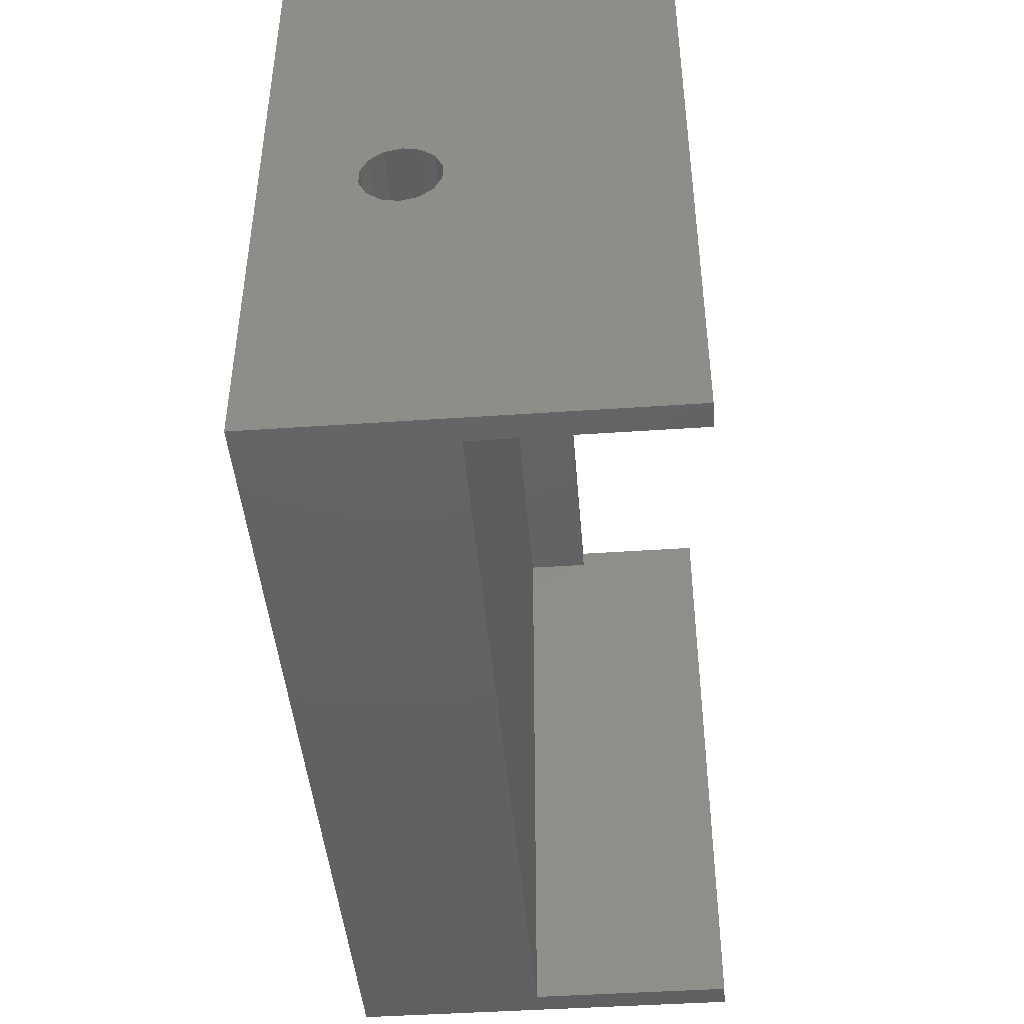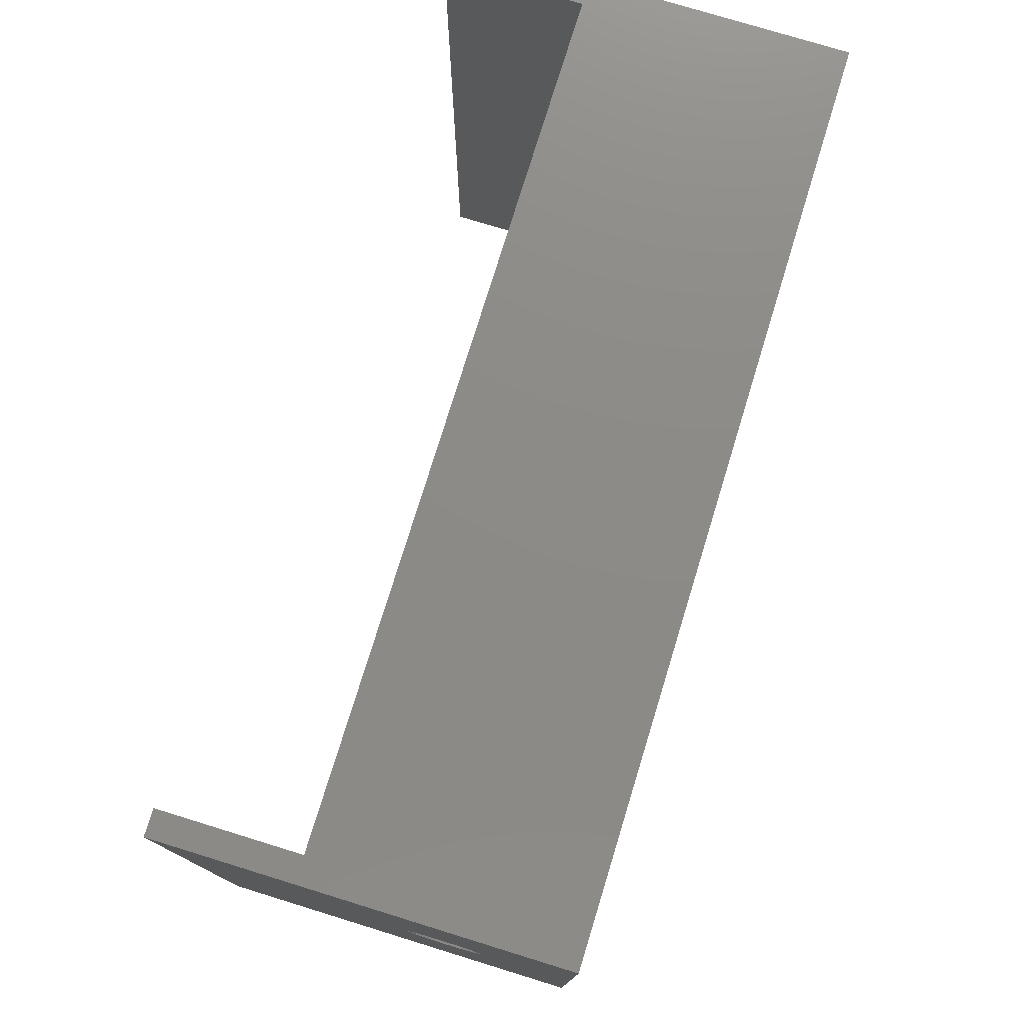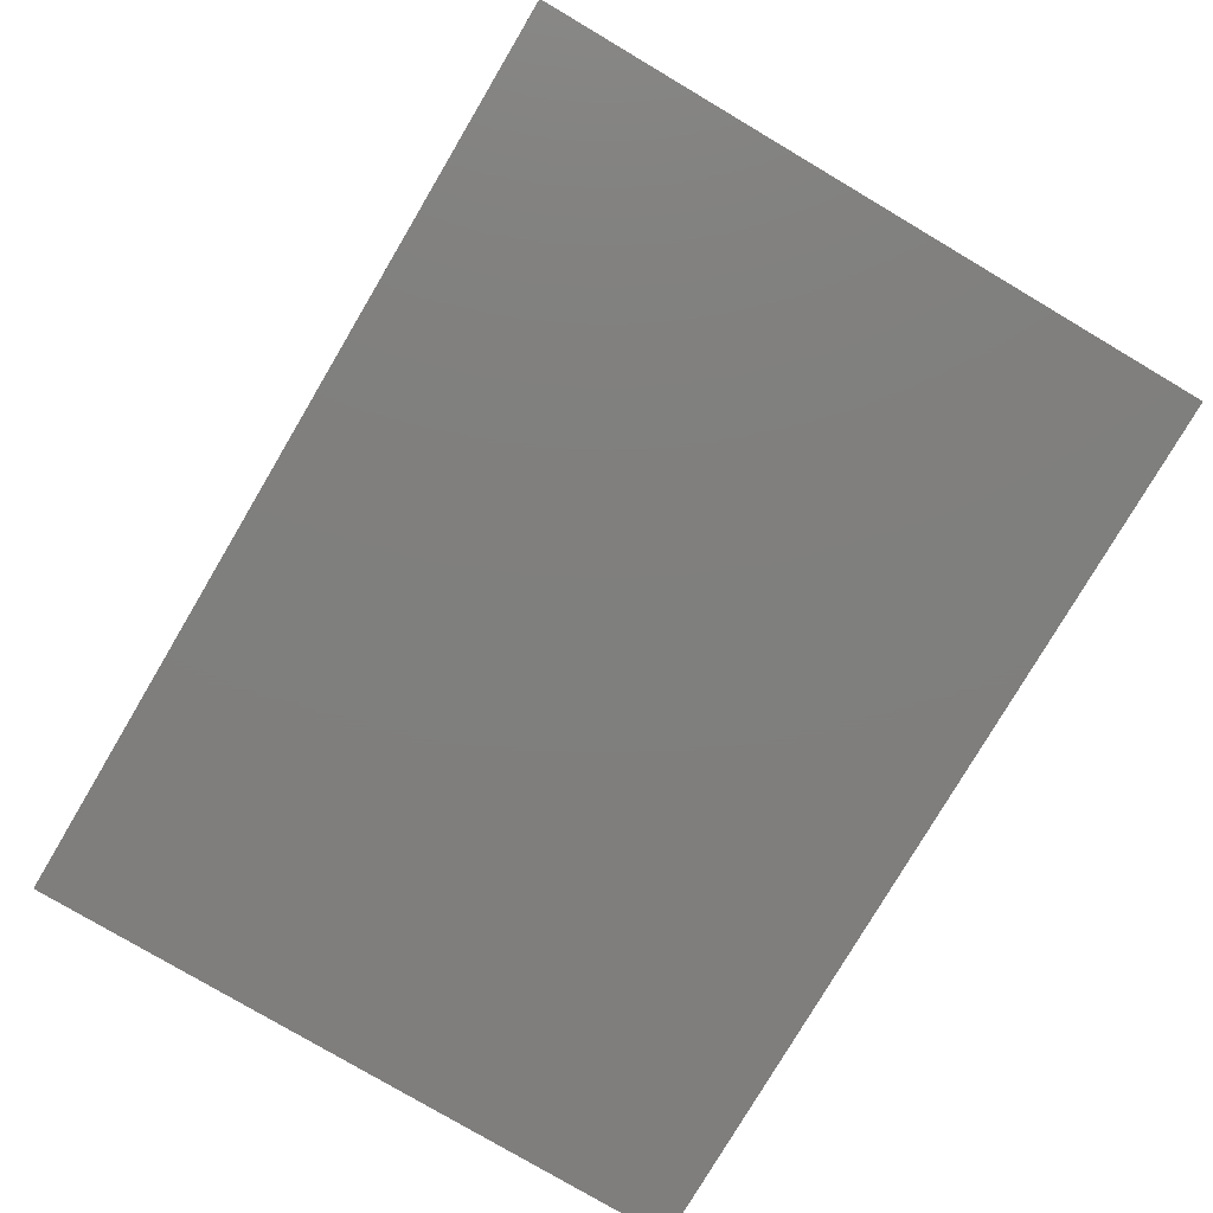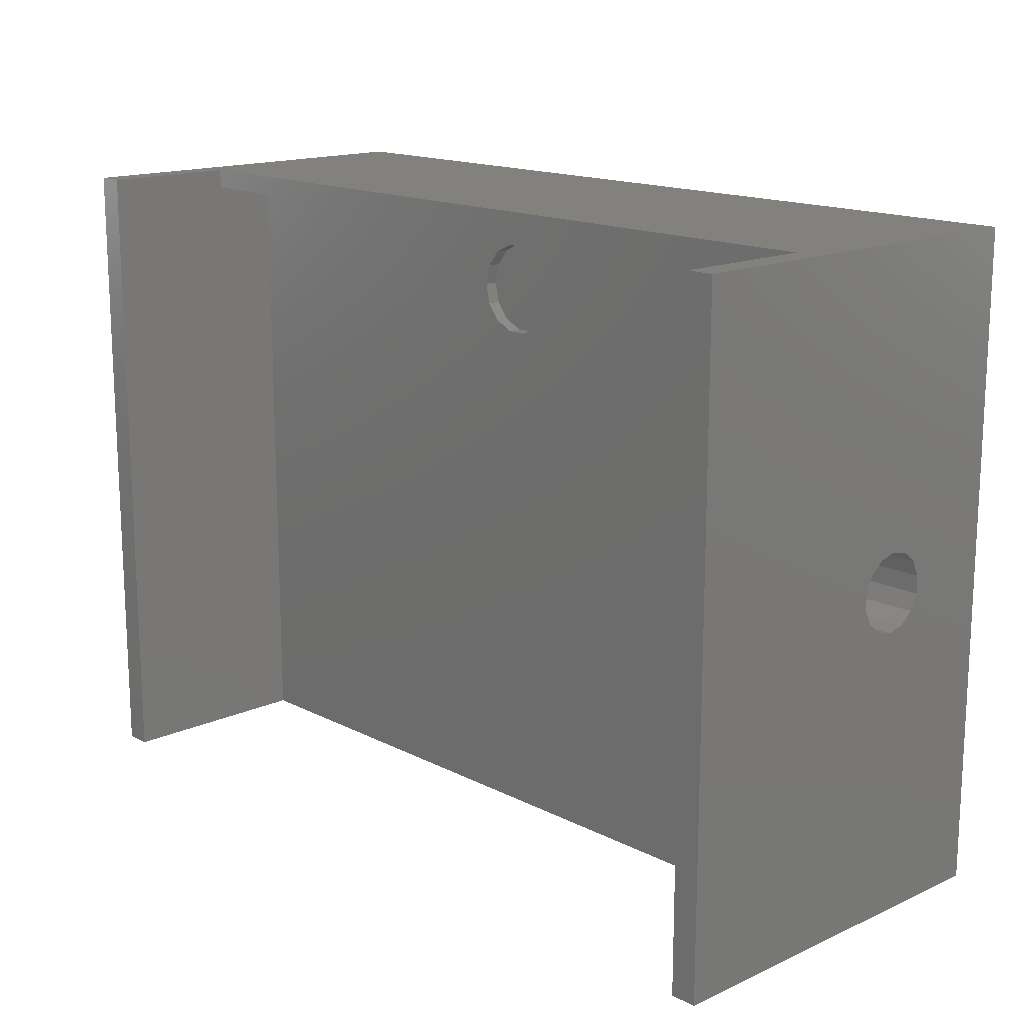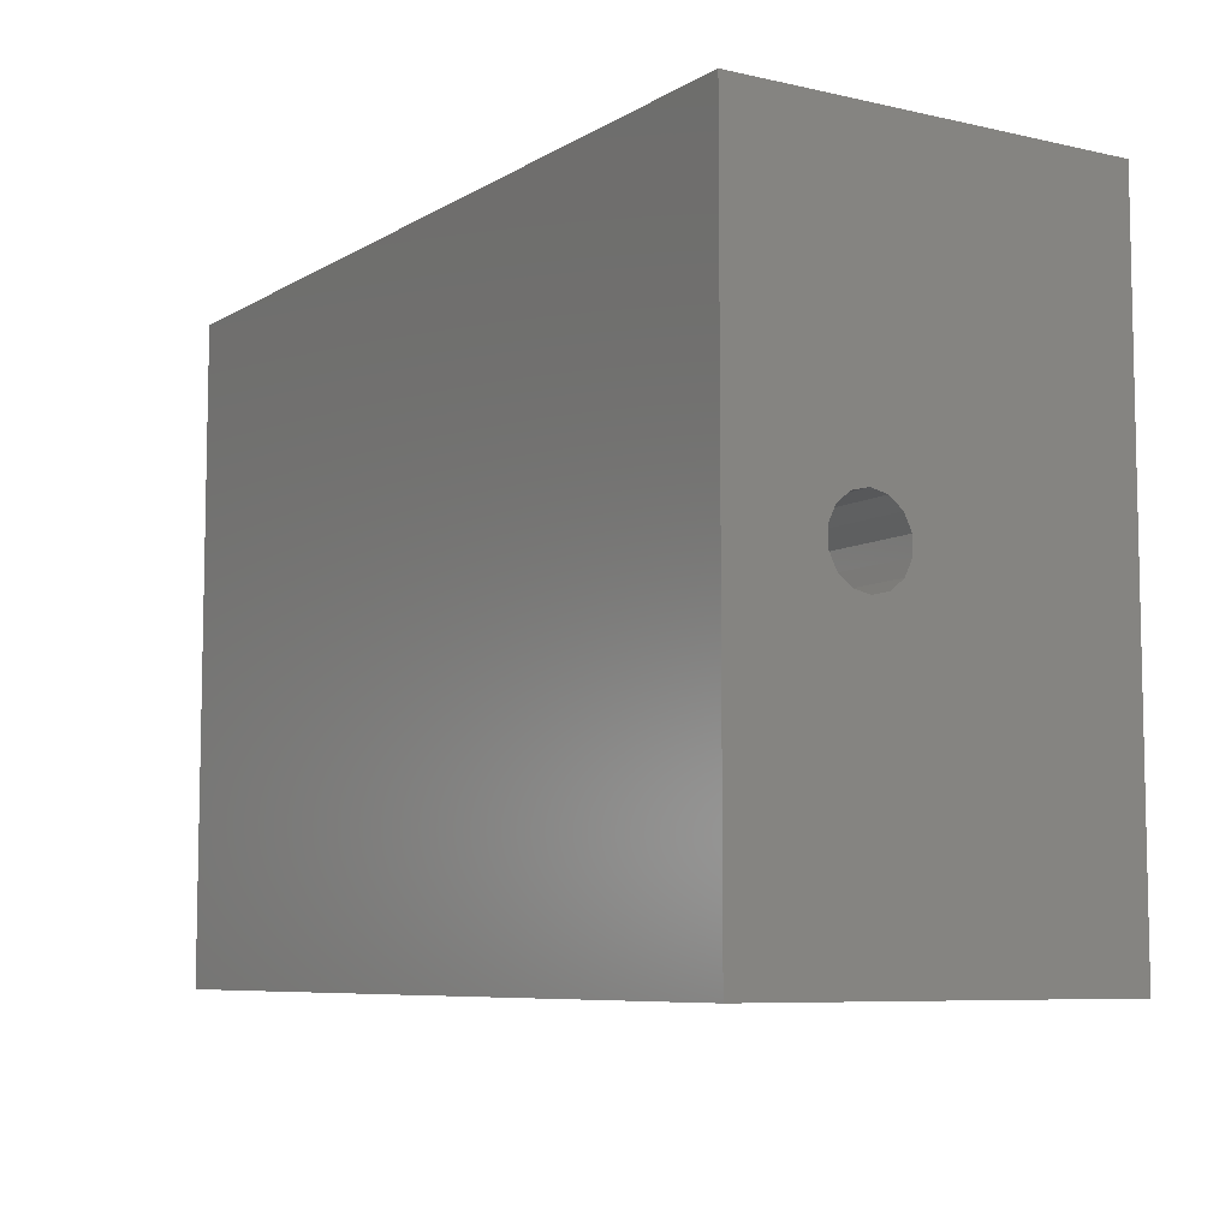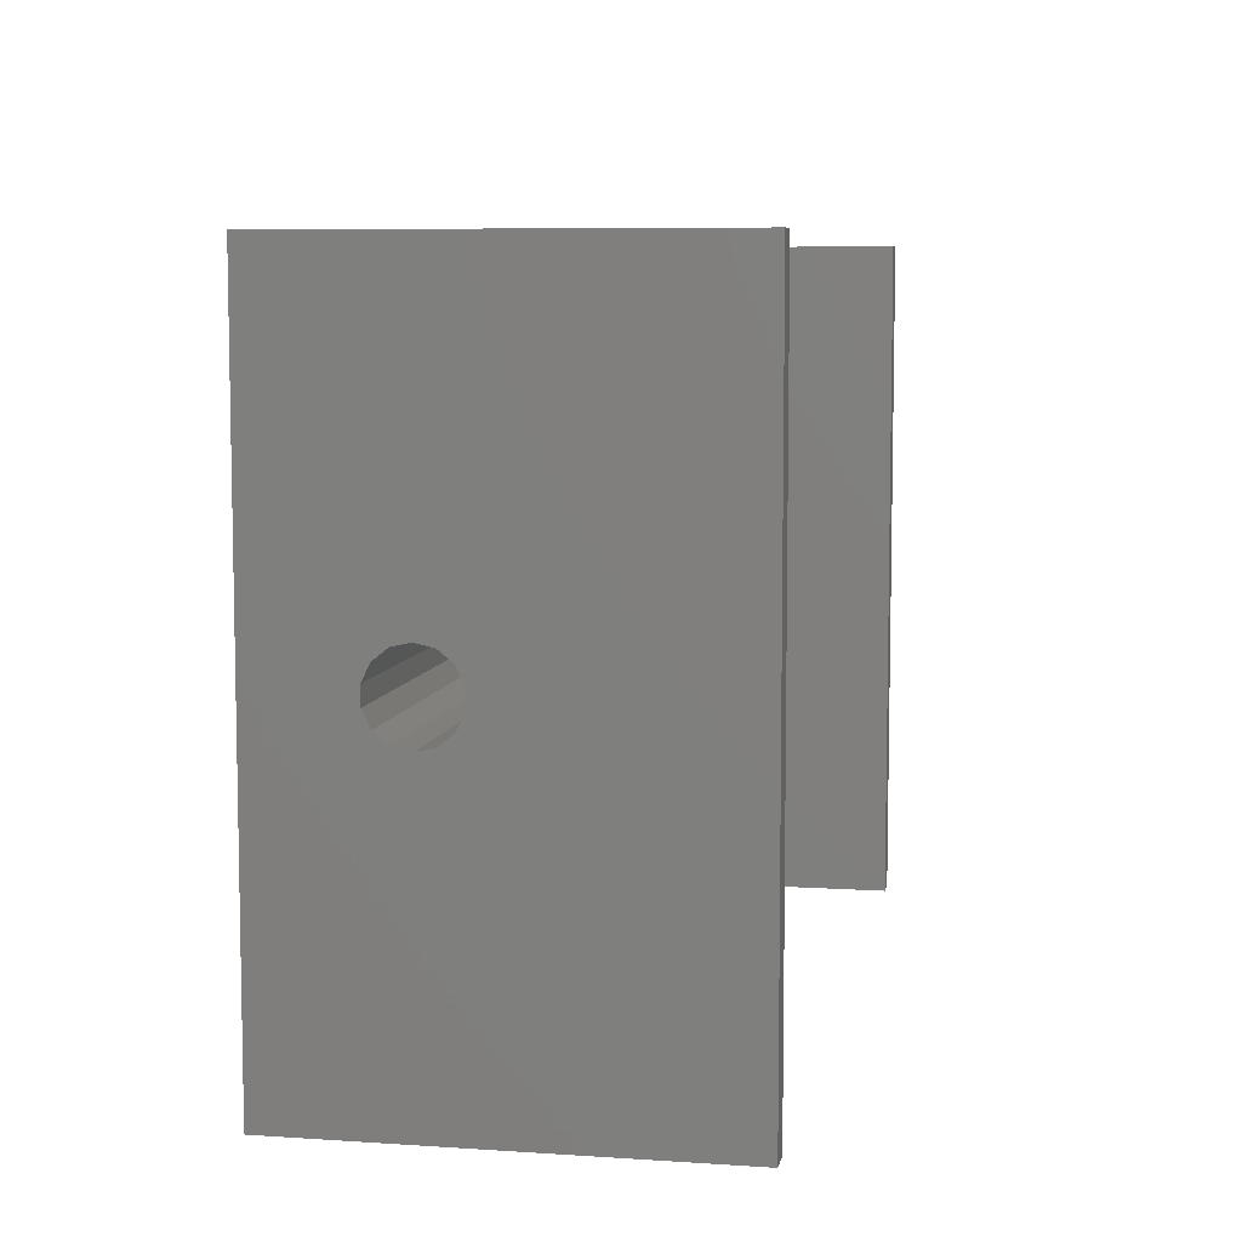
<metadata>
{"format":"stl","ext":"stl","renderer":"f3d","projection":"perspective","resolution":1024,"background":"white","views":[{"elev":-44.3,"azim":-85.4,"up":"+Y"},{"elev":76.5,"azim":107.1,"up":"+Y"},{"elev":-78.9,"azim":59.4,"up":"+Z"},{"elev":15.6,"azim":46.8,"up":"+Y"},{"elev":-7.5,"azim":-122.4,"up":"+Y"},{"elev":7.3,"azim":-79.3,"up":"+Y"}]}
</metadata>
<code>
# stl→obj: 76 verts, 152 faces
v -0.02182 0.2074 0.045
v -0.03153 0.1952 0.035
v -0.02182 0.2074 0.035
v 0.03153 0.1952 0.035
v 0.34 -0.006676 -0.02925
v -0.34 0.006676 -0.02925
v -0.34 -0.006676 -0.02925
v 0.007788 0.2141 0.035
v -0.007788 0.2141 0.035
v 0.02182 0.2074 0.035
v -0.34 0.25 0.2
v -0.34 0.0187 0.02345
v -0.34 0.006676 0.02925
v 0.32 -0.25 0.2
v 0.32 0.235 0.095
v 0.32 -0.25 0.045
v 0.34 0.25 -0.1
v 0.34 0.02703 0.01302
v 0.34 0.03 0
v -0.32 0.235 0.095
v -0.32 0.25 0.2
v -0.32 -0.25 0.2
v 0.34 0.006676 -0.02925
v -0.34 -0.25 -0.1
v -0.34 -0.0187 0.02345
v -0.34 -0.02703 0.01302
v 0.03153 0.1648 0.045
v 0.035 0.18 0.035
v 0.03153 0.1648 0.035
v -0.34 -0.25 0.2
v -0.32 -0.25 0.045
v 0.34 0.0187 0.02345
v -0.035 0.18 0.035
v -0.03153 0.1648 0.035
v -0.34 0.25 -0.1
v -0.34 0.02703 -0.01302
v -0.34 0.03 0
v 0.007788 0.1459 0.045
v 0.007788 0.1459 0.035
v -0.007788 0.1459 0.045
v 0.007788 0.2141 0.045
v 0.32 0.25 0.095
v 0.02182 0.1526 0.045
v -0.34 -0.006676 0.02925
v -0.02182 0.1526 0.045
v -0.02182 0.1526 0.035
v -0.03153 0.1648 0.045
v 0.34 -0.25 -0.1
v 0.34 -0.02703 0.01302
v 0.34 -0.0187 0.02345
v -0.035 0.18 0.045
v 0.34 0.25 0.2
v 0.34 -0.25 0.2
v 0.34 -0.006676 0.02925
v -0.32 0.25 0.095
v -0.34 -0.02703 -0.01302
v -0.34 -0.0187 -0.02345
v 0.02182 0.2074 0.045
v 0.03153 0.1952 0.045
v 0.32 0.235 0.045
v 0.035 0.18 0.045
v -0.007788 0.1459 0.035
v 0.34 -0.0187 -0.02345
v -0.32 0.235 0.045
v 0.34 0.006676 0.02925
v -0.34 0.02703 0.01302
v 0.34 0.02703 -0.01302
v 0.34 0.0187 -0.02345
v -0.34 0.0187 -0.02345
v -0.03153 0.1952 0.045
v -0.007788 0.2141 0.045
v 0.02182 0.1526 0.035
v 0.34 -0.02703 -0.01302
v 0.34 -0.03 0
v -0.34 -0.03 0
v 0.32 0.25 0.2
f 1 2 3
f 4 3 2
f 5 6 7
f 8 9 10
f 11 12 13
f 14 15 16
f 17 18 19
f 20 21 22
f 23 6 5
f 24 25 26
f 27 28 29
f 22 30 31
f 17 32 18
f 29 33 34
f 21 30 22
f 35 36 37
f 38 39 40
f 41 9 8
f 14 42 15
f 16 27 43
f 11 44 30
f 45 46 47
f 48 49 50
f 47 34 51
f 16 48 14
f 52 53 54
f 55 17 35
f 24 56 57
f 58 10 59
f 60 59 61
f 24 6 35
f 39 46 62
f 48 5 63
f 15 64 60
f 52 32 17
f 27 29 43
f 52 54 65
f 35 37 66
f 17 67 68
f 35 6 69
f 40 62 45
f 70 33 2
f 51 33 70
f 67 37 36
f 71 3 9
f 17 19 67
f 42 20 15
f 19 37 67
f 29 34 72
f 4 2 28
f 18 12 66
f 32 12 18
f 68 36 69
f 31 45 47
f 71 9 41
f 43 29 72
f 48 73 74
f 64 51 70
f 72 34 46
f 40 39 62
f 18 66 19
f 28 33 29
f 11 13 44
f 64 1 71
f 20 22 64
f 59 4 61
f 61 4 28
f 50 25 54
f 31 16 38
f 52 14 53
f 72 46 39
f 24 30 25
f 21 35 11
f 11 35 12
f 10 9 3
f 70 2 1
f 63 7 57
f 64 22 31
f 35 66 12
f 65 44 13
f 61 28 27
f 32 13 12
f 16 61 27
f 38 72 39
f 43 72 38
f 19 66 37
f 24 57 7
f 24 75 56
f 23 69 6
f 60 41 58
f 45 62 46
f 52 65 32
f 51 34 33
f 48 74 49
f 20 64 15
f 31 51 64
f 24 26 75
f 44 25 30
f 48 35 17
f 48 63 73
f 31 30 24
f 16 15 60
f 76 42 14
f 55 21 20
f 11 30 21
f 60 58 59
f 59 10 4
f 41 8 58
f 58 8 10
f 54 25 44
f 31 24 16
f 60 64 71
f 60 71 41
f 55 35 21
f 31 47 51
f 50 26 25
f 5 7 63
f 48 50 53
f 10 3 4
f 65 13 32
f 68 69 23
f 14 48 53
f 53 50 54
f 54 44 65
f 47 46 34
f 74 56 75
f 74 75 49
f 35 69 36
f 31 38 40
f 24 35 48
f 16 43 38
f 76 52 42
f 31 40 45
f 60 61 16
f 67 36 68
f 48 23 5
f 28 2 33
f 64 70 1
f 42 17 55
f 55 20 42
f 76 14 52
f 49 75 26
f 42 52 17
f 73 57 56
f 49 26 50
f 1 3 71
f 73 56 74
f 16 24 48
f 63 57 73
f 24 7 6
f 48 17 23
f 17 68 23

</code>
